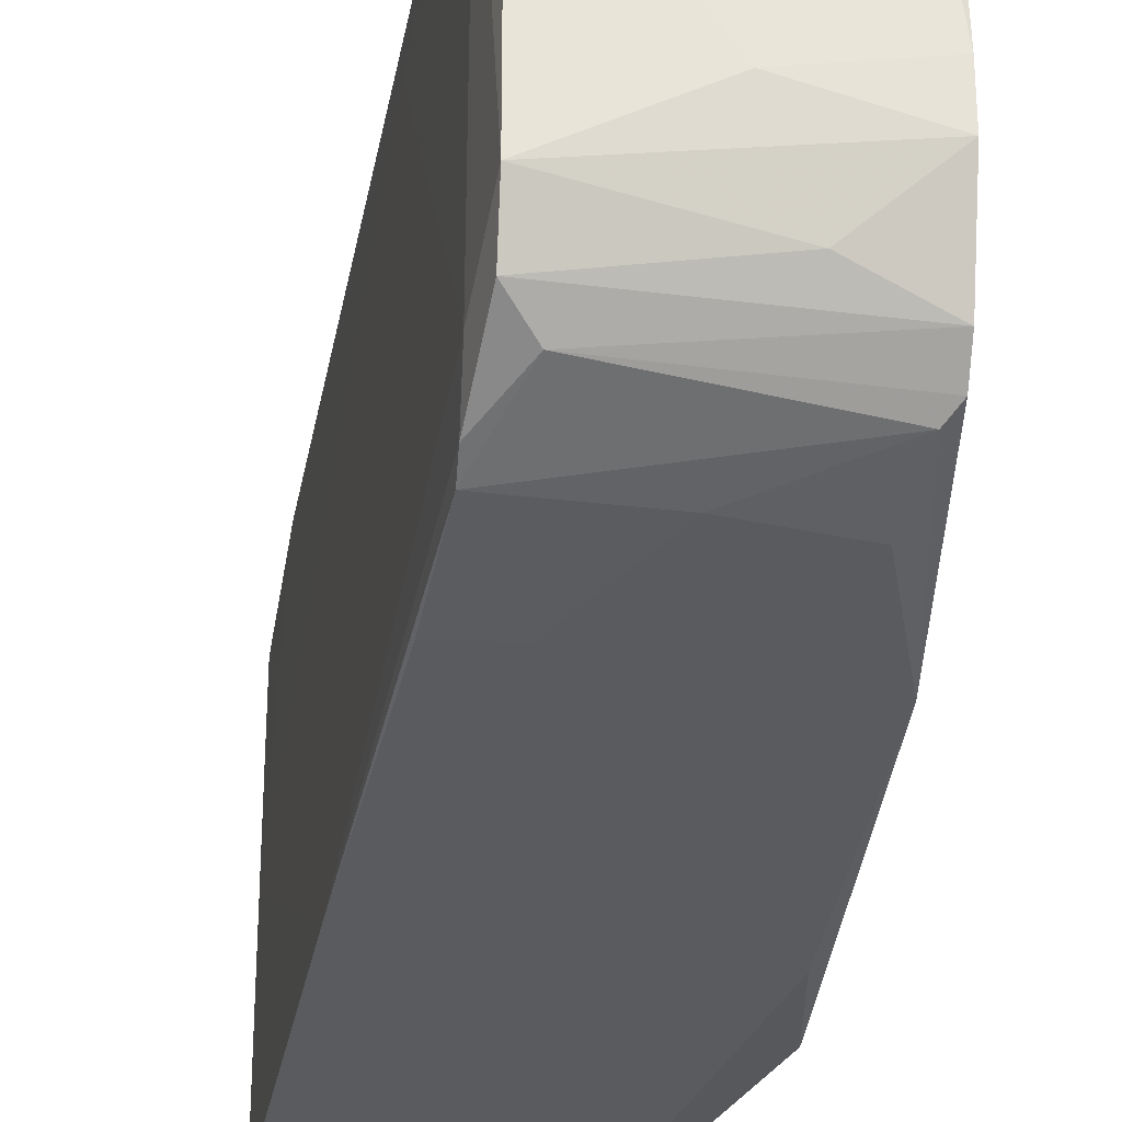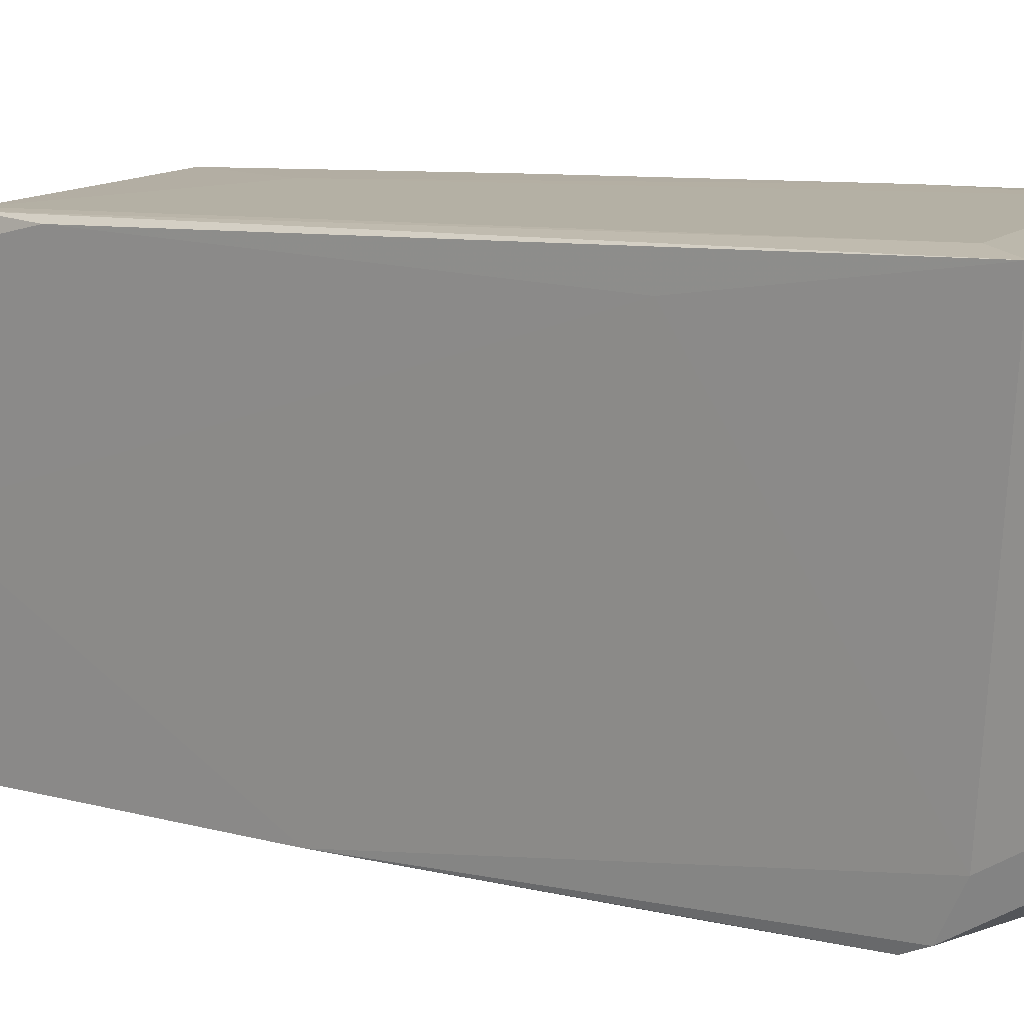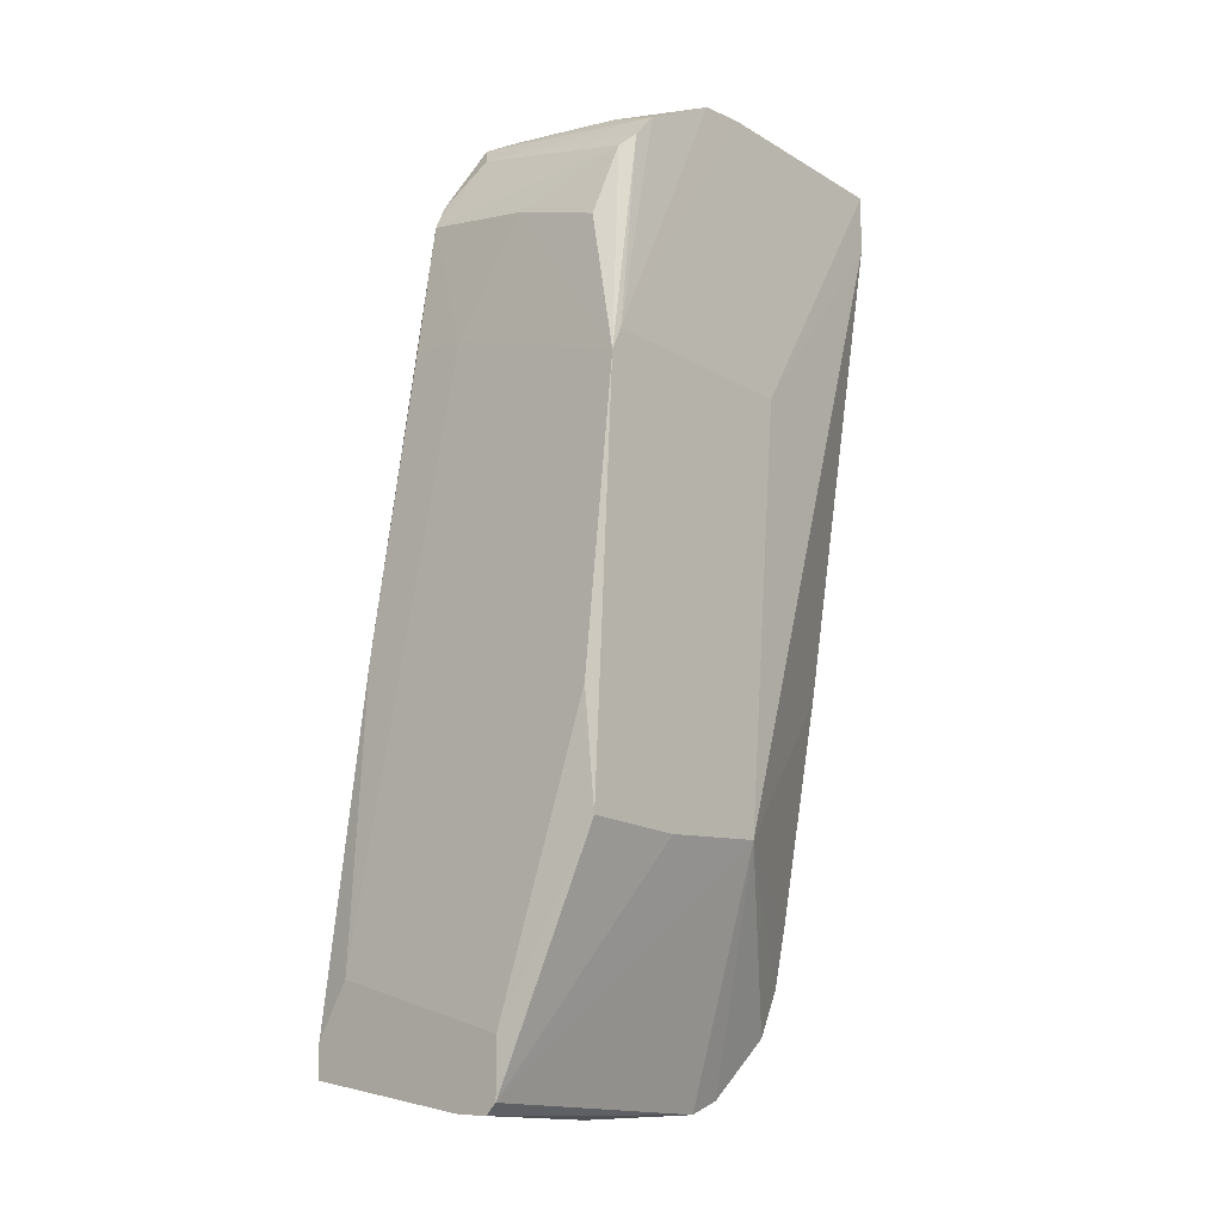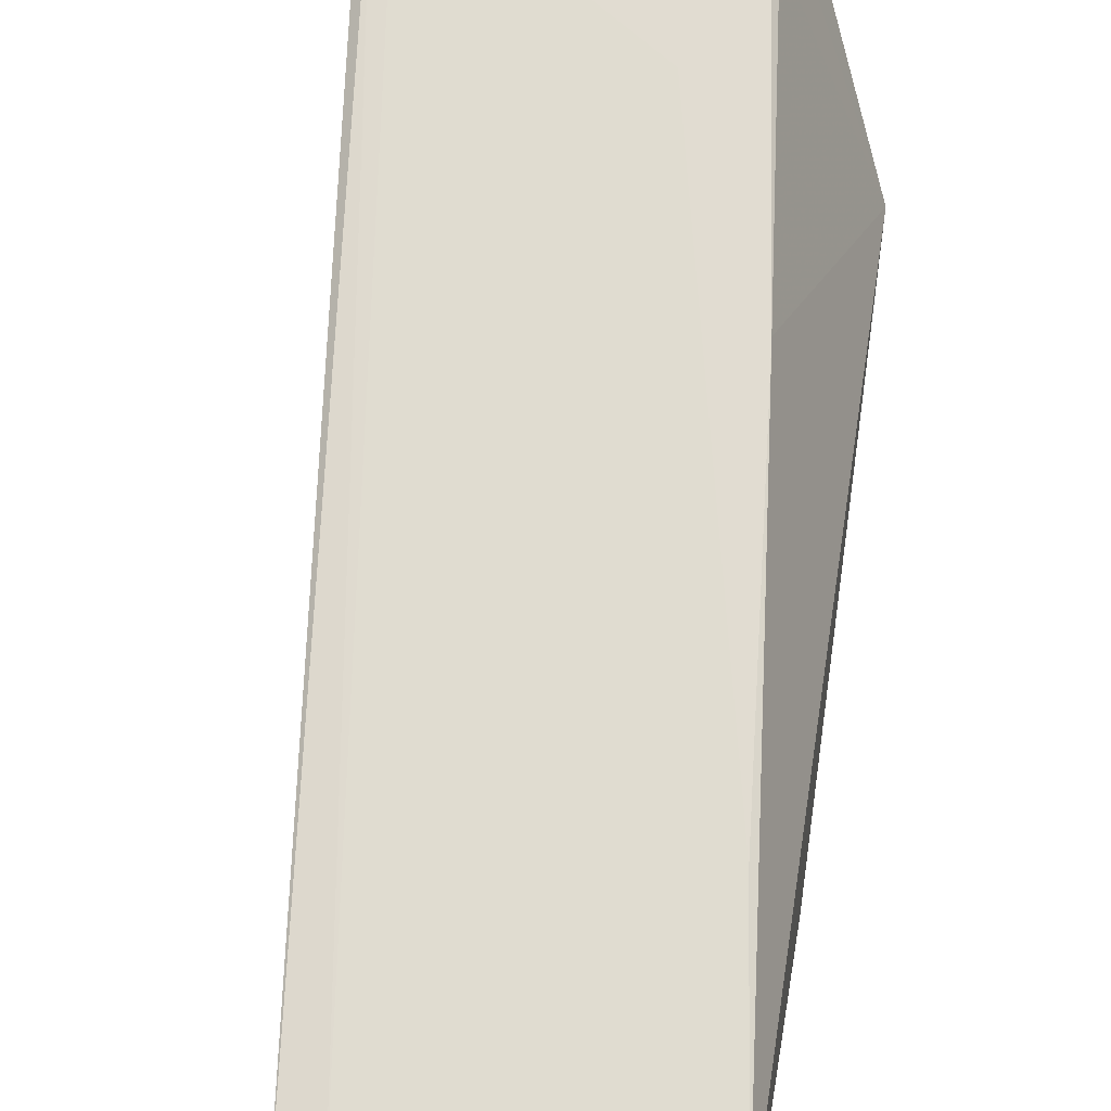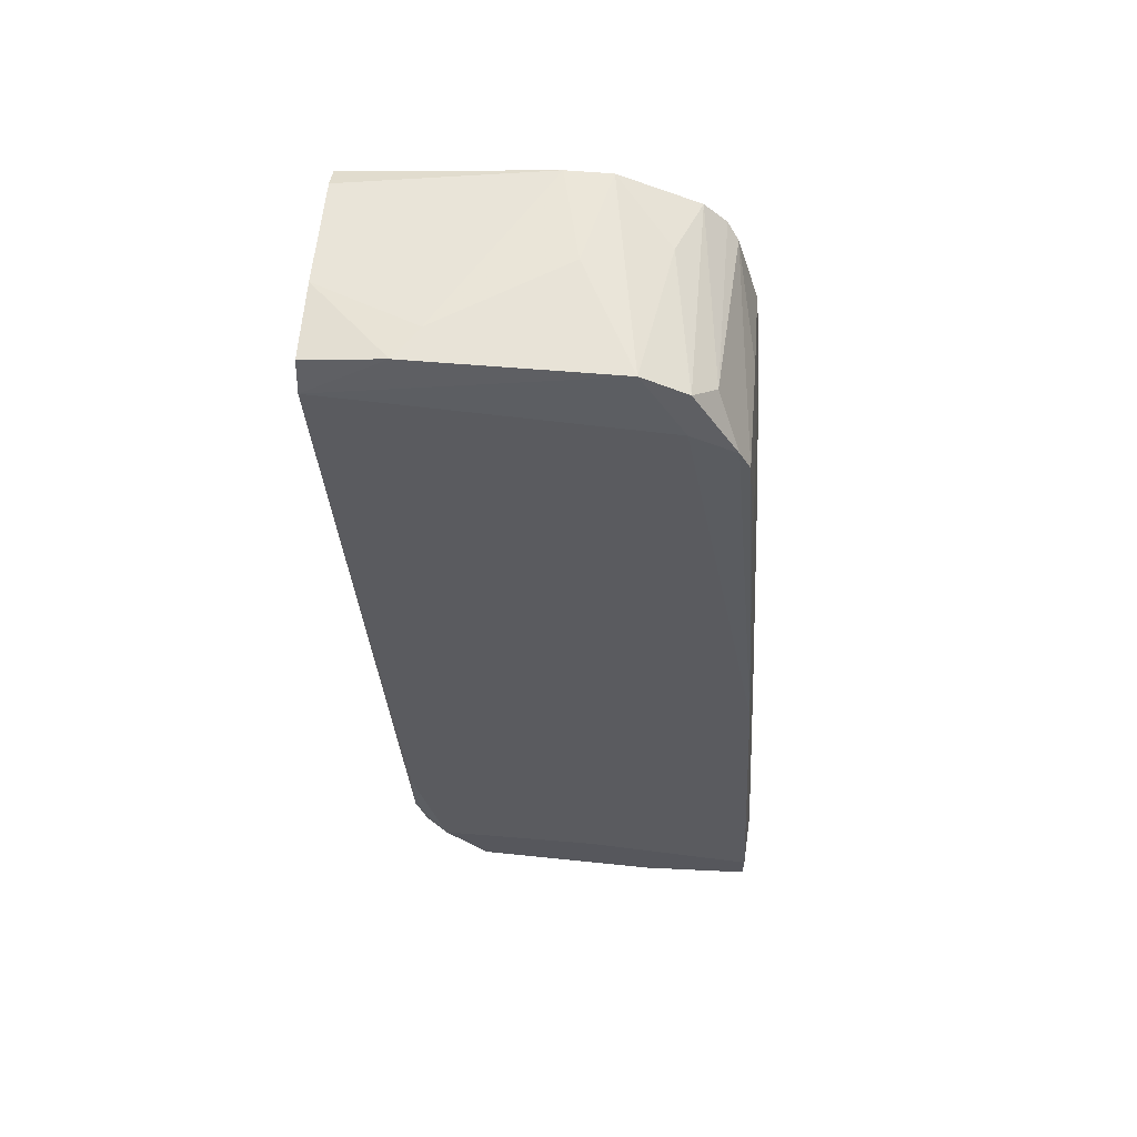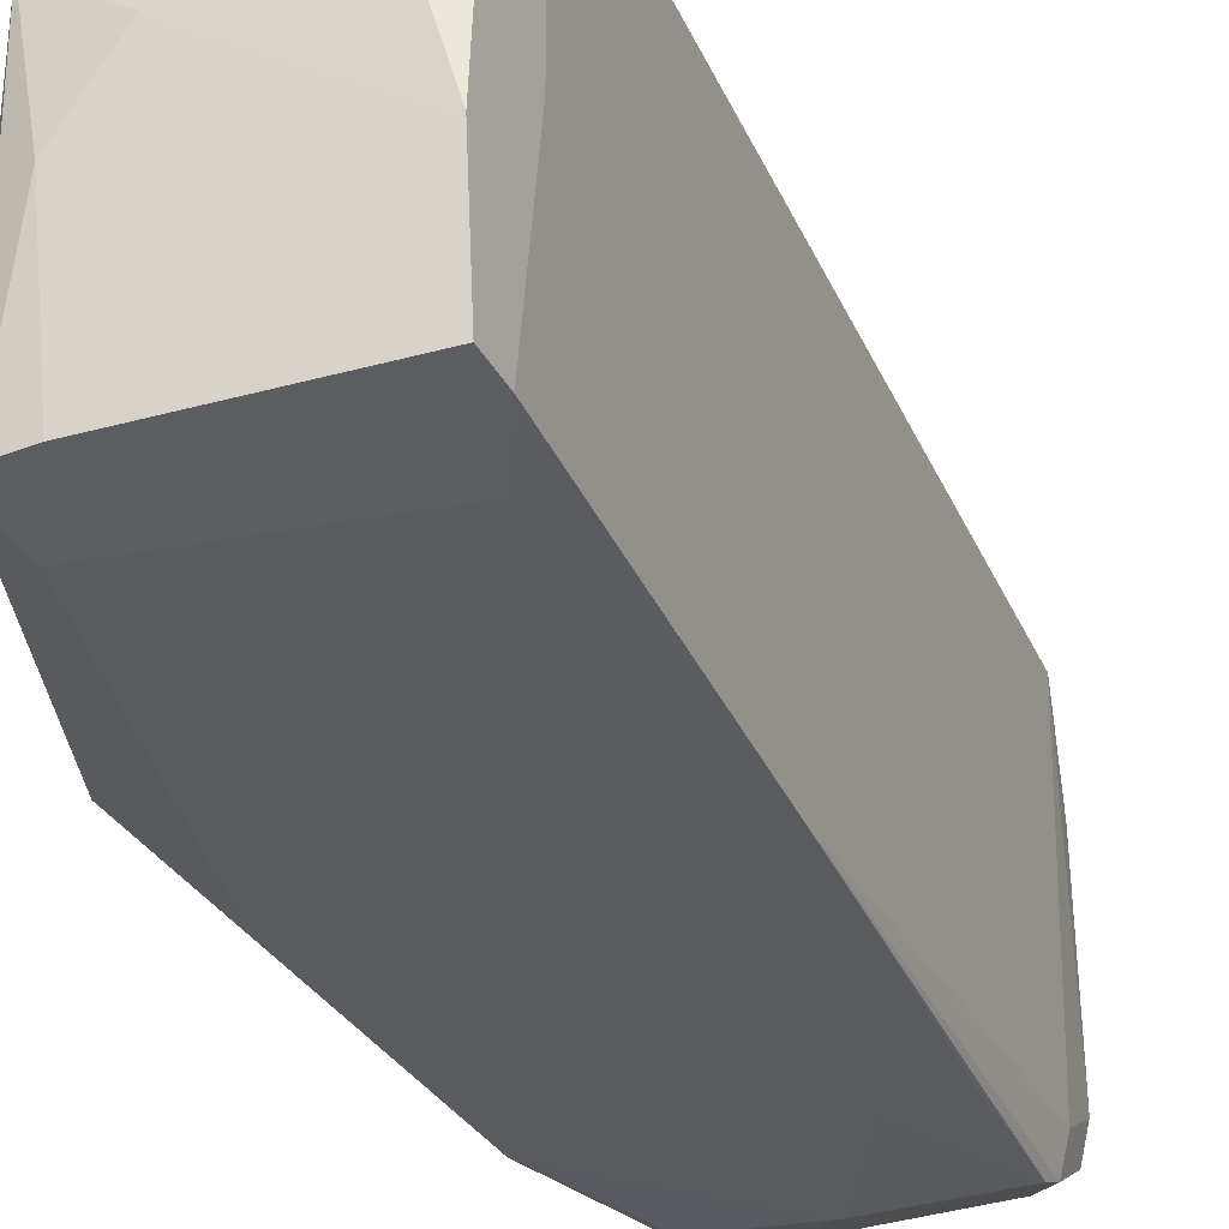
<metadata>
{"format":"obj","ext":"obj","renderer":"f3d","projection":"perspective","resolution":1024,"background":"white","views":[{"elev":-28.6,"azim":-5.0,"up":"+Y"},{"elev":14.6,"azim":-46.1,"up":"+Y"},{"elev":-9.5,"azim":41.8,"up":"+Z"},{"elev":74.0,"azim":8.0,"up":"+Y"},{"elev":62.3,"azim":-85.2,"up":"+Z"},{"elev":-37.1,"azim":-153.6,"up":"+Y"}]}
</metadata>
<code>
v -0.03279 0.01755 -0.0299
v -0.01553 0.007392 -0.04209
v -0.01553 -0.01697 -0.04107
v -0.01553 0.01044 -0.04107
v -0.02975 0.01856 0.01884
v -0.007411 0.004345 0.04219
v -0.007411 0.02263 0.03508
v -0.007411 0.02263 0.04016
v -0.007411 0.000291 0.04219
v -0.007411 -0.006818 0.03914
v -0.007411 -0.01494 -0.008573
v -0.007411 -0.00885 0.0371
v -0.03483 0.0145 -0.03396
v -0.03483 -0.01697 -0.03599
v -0.03483 -0.01697 -0.03904
v -0.03483 -0.006818 -0.04005
v -0.03483 0.01044 -0.03904
v -0.03483 -0.000725 -0.03396
v -0.03381 0.01653 -0.03294
v -0.03381 0.0145 -0.03599
v -0.03381 0.01755 -0.02279
v -0.03381 0.01755 -0.02888
v -0.01655 0.002322 0.04321
v -0.02568 0.02263 0.03508
v -0.02163 0.002322 -0.04209
v -0.01757 0.01856 -0.01974
v -0.01757 -0.0119 0.03204
v -0.01757 -0.003772 -0.04209
v -0.008426 -0.009861 0.03609
v -0.0135 -0.004787 0.04117
v -0.0135 0.01755 -0.02685
v -0.02264 0.01247 -0.03904
v -0.0267 0.02263 0.04219
v -0.0267 0.01552 0.04321
v -0.0267 -0.002756 0.04321
v -0.0267 -0.006818 0.04117
v -0.03178 0.005361 -0.04107
v -0.03178 -0.01697 -0.03092
v -0.03178 -0.01494 -0.004516
v -0.009442 0.02161 0.01884
v -0.009442 0.02263 0.04117
v -0.009442 -0.01189 0.03
v -0.01452 0.01552 -0.03599
v -0.01452 -0.01697 -0.03497
v -0.01452 -0.01697 -0.04005
v -0.01452 0.01755 -0.03193
v -0.02365 -0.01291 0.02188
v -0.02365 0.01349 0.04321
v -0.01858 -0.01697 -0.04107
v -0.02772 -0.0119 0.03305
v -0.02772 0.02263 0.03914
v -0.02772 -0.01088 0.03508
v -0.02772 -0.006818 0.03711
v -0.01046 0.02263 0.03204
v -0.02467 -0.00885 0.03914
v -0.0196 0.02263 0.04219
v -0.02873 -0.01291 0.02188
v -0.006395 -0.005803 -0.01974
v -0.006395 0.004345 -0.01974
v -0.006395 0.007392 0.01782
v -0.006395 -0.01189 0.01985
v -0.006395 -0.01291 0.01782
v -0.006395 -0.01494 -0.01873
v -0.01147 0.01958 -0.006544
f 6 9 61
f 49 3 15
f 62 63 59
f 33 8 51
f 35 30 9
f 15 13 17
f 15 3 44
f 62 59 60
f 46 59 43
f 3 2 45
f 2 59 45
f 44 3 45
f 63 44 45
f 51 8 7
f 60 59 7
f 8 60 7
f 13 15 18
f 22 51 24
f 51 7 24
f 8 33 41
f 7 59 64
f 40 7 64
f 15 44 38
f 13 22 19
f 46 43 19
f 52 35 53
f 35 51 53
f 39 52 53
f 18 39 53
f 3 49 28
f 2 3 28
f 27 62 42
f 49 15 16
f 15 17 16
f 17 37 16
f 35 9 23
f 48 35 23
f 63 62 11
f 44 63 11
f 38 44 11
f 18 15 14
f 39 18 14
f 15 38 14
f 38 39 14
f 64 46 26
f 40 64 26
f 22 13 21
f 51 22 21
f 13 18 21
f 62 27 47
f 39 38 47
f 57 39 47
f 11 62 47
f 38 11 47
f 59 2 4
f 2 37 4
f 37 17 4
f 43 59 4
f 17 32 4
f 32 43 4
f 53 51 5
f 18 53 5
f 51 21 5
f 21 18 5
f 52 39 50
f 55 52 50
f 39 57 50
f 47 27 50
f 57 47 50
f 62 12 29
f 12 55 29
f 42 62 29
f 27 42 29
f 55 50 29
f 50 27 29
f 17 13 20
f 13 19 20
f 19 43 20
f 32 17 20
f 43 32 20
f 30 35 36
f 35 52 36
f 52 55 36
f 36 55 10
f 9 30 10
f 55 12 10
f 30 36 10
f 22 24 1
f 46 19 1
f 19 22 1
f 26 46 1
f 24 26 1
f 33 51 34
f 51 35 34
f 35 48 34
f 59 63 58
f 63 45 58
f 45 59 58
f 60 8 6
f 8 41 6
f 41 48 6
f 23 9 6
f 48 23 6
f 37 2 25
f 28 49 25
f 2 28 25
f 49 16 25
f 16 37 25
f 7 40 54
f 24 7 54
f 26 24 54
f 40 26 54
f 59 46 31
f 46 64 31
f 64 59 31
f 41 33 56
f 48 41 56
f 33 34 56
f 34 48 56
f 12 62 61
f 62 60 61
f 10 12 61
f 9 10 61
f 60 6 61

</code>
